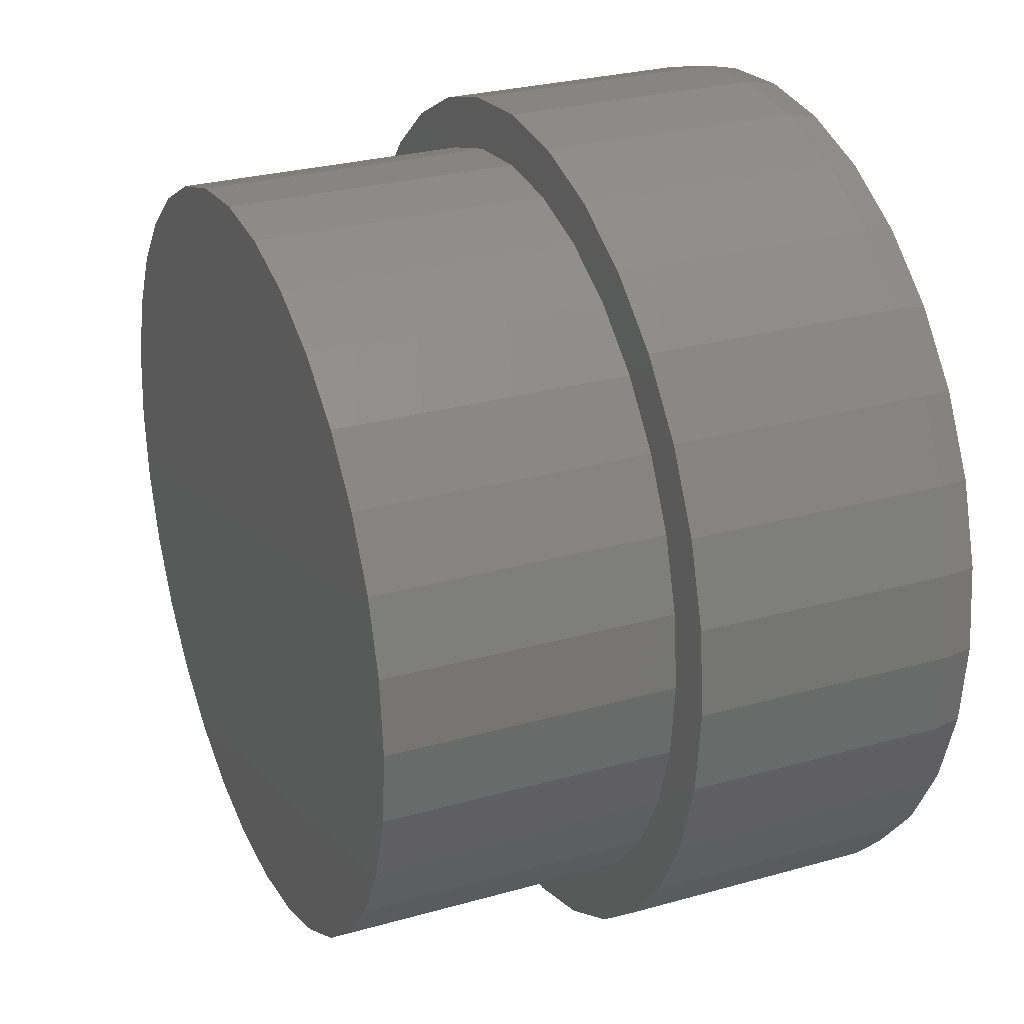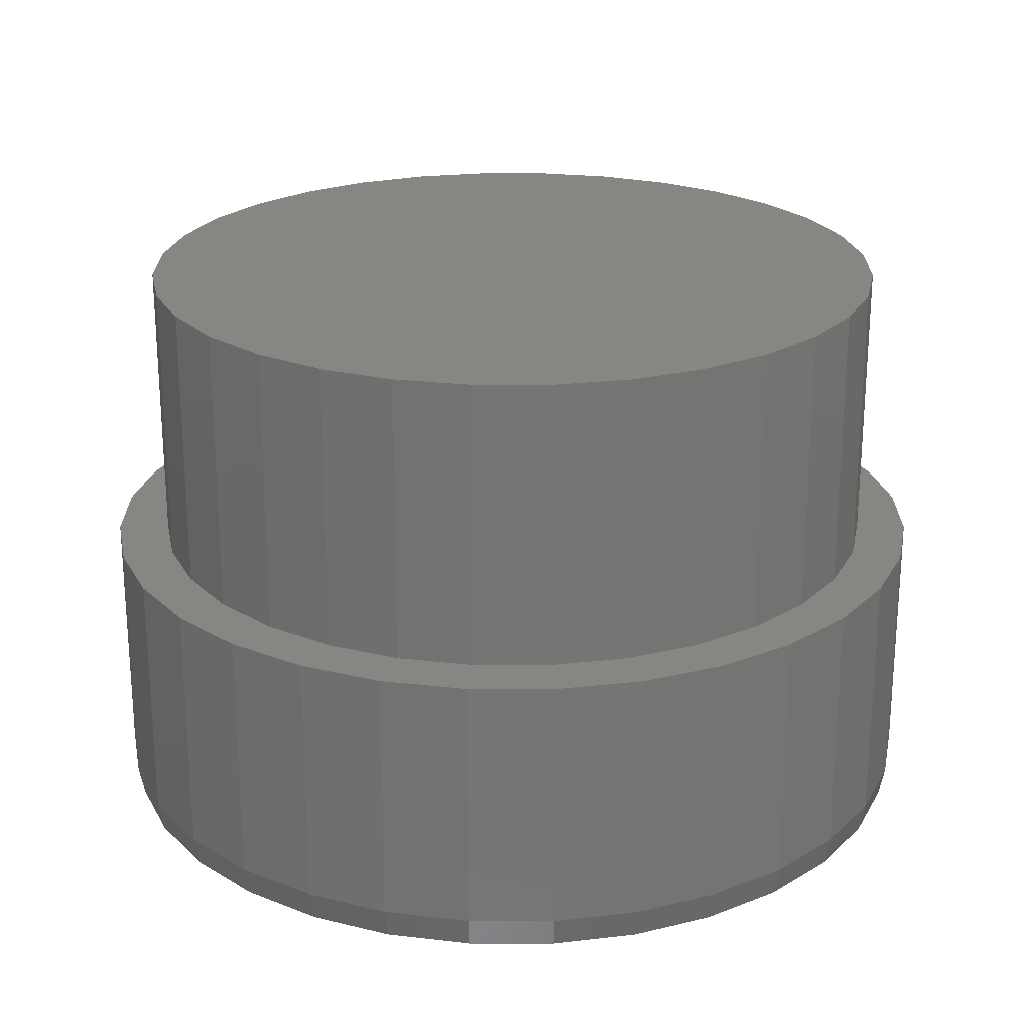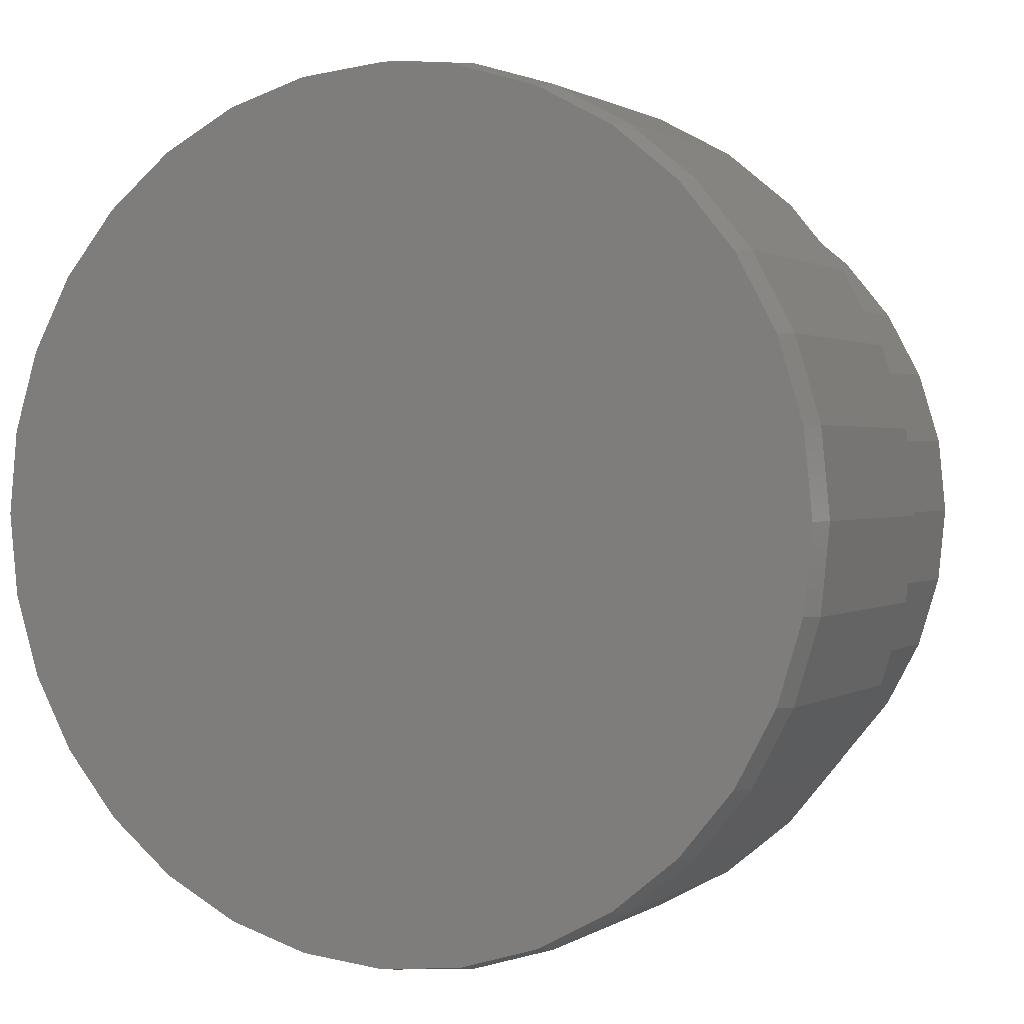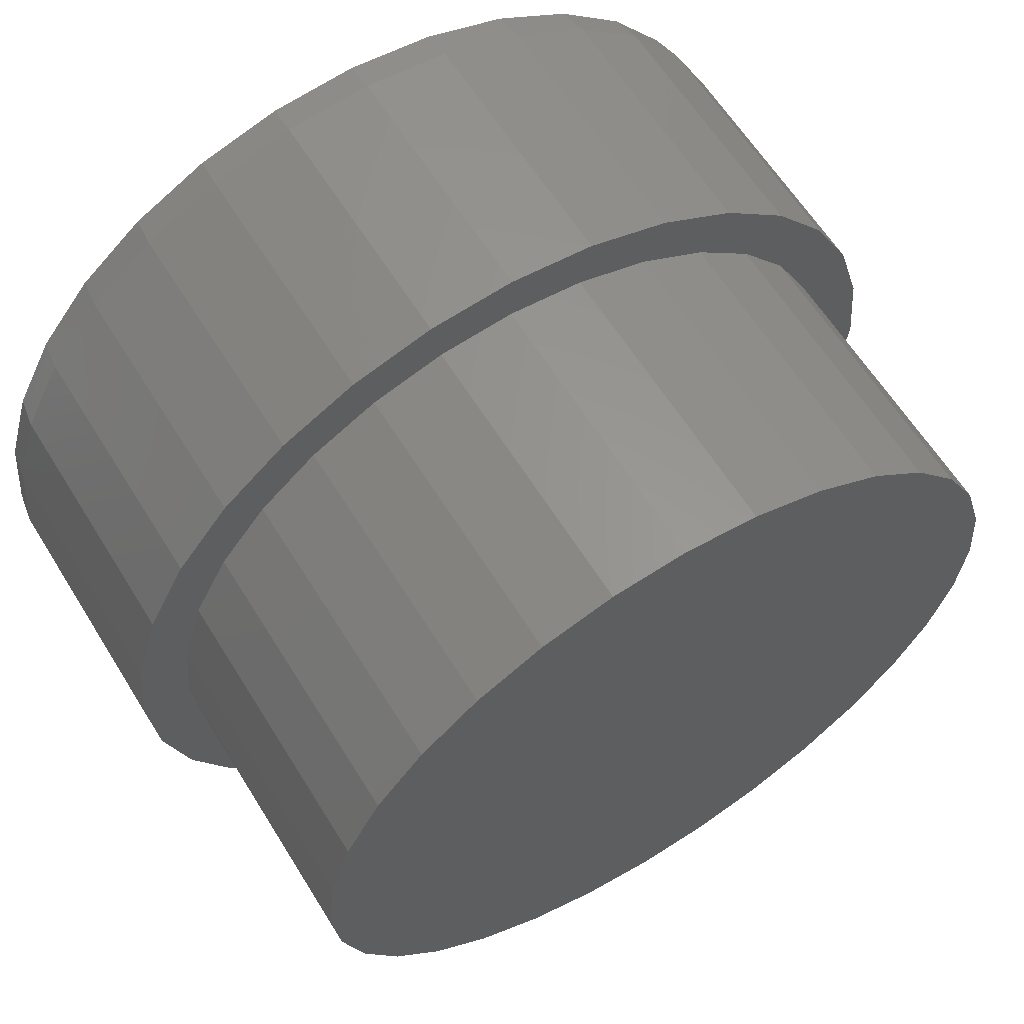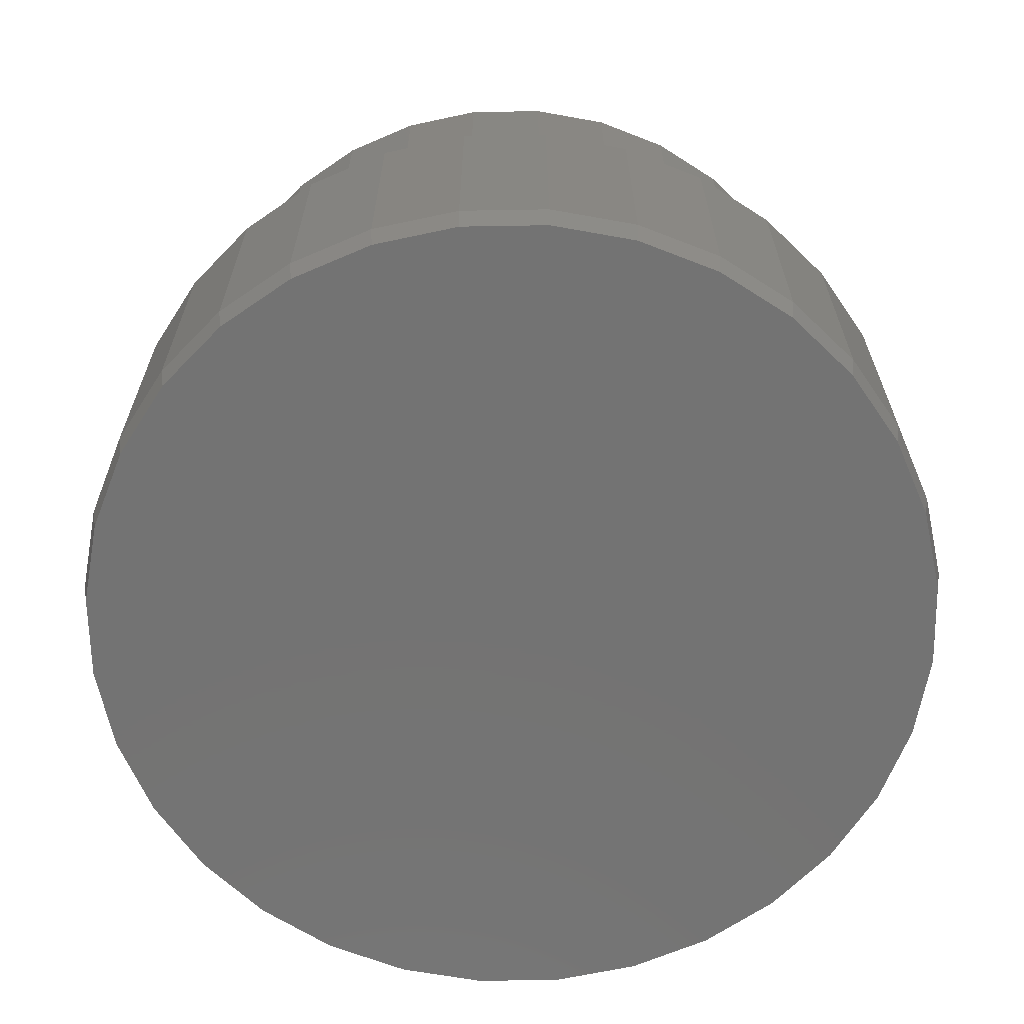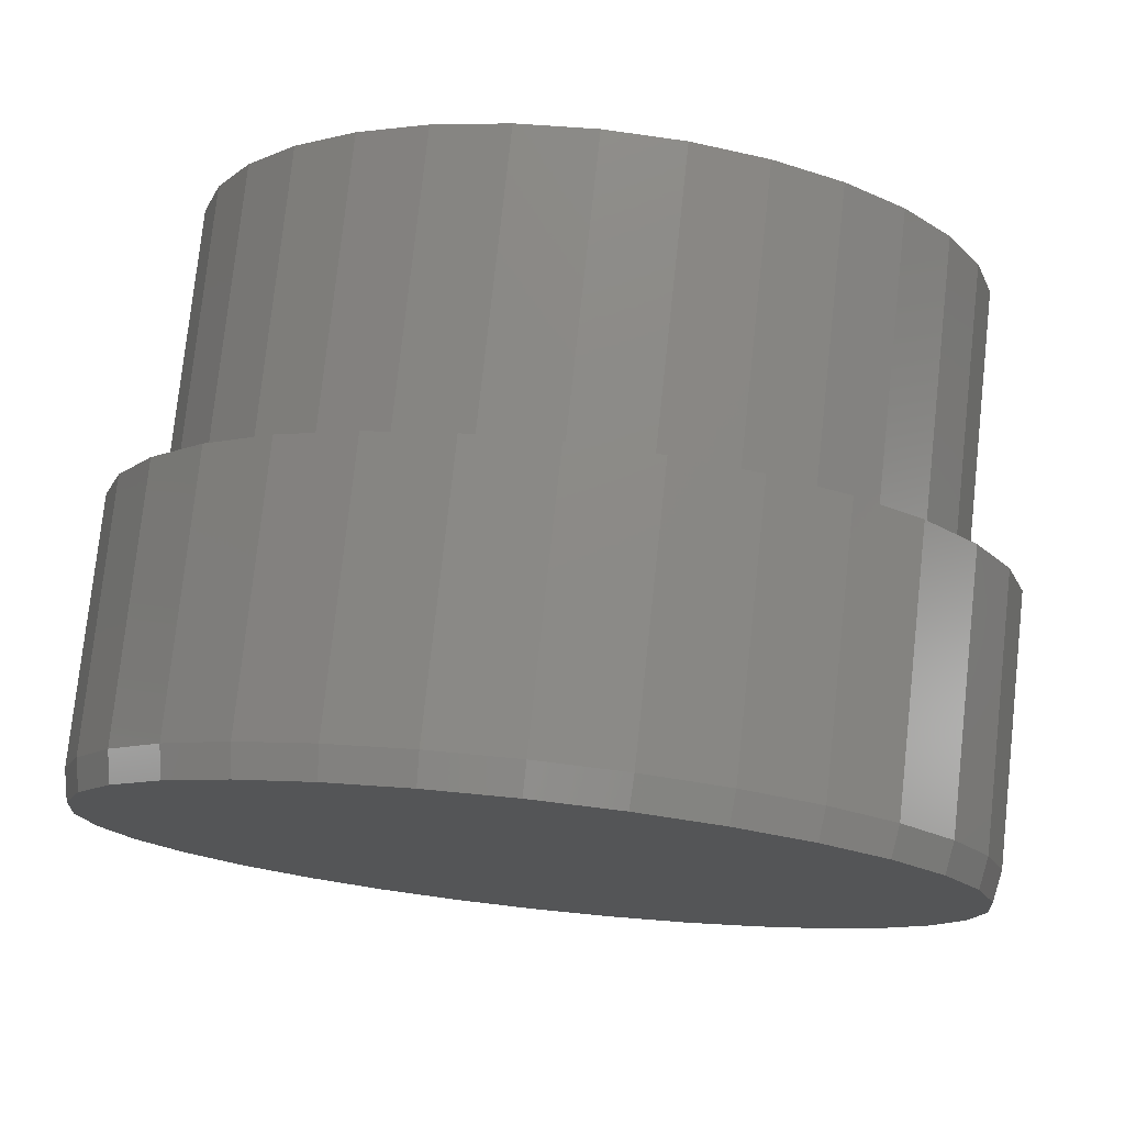
<metadata>
{"format":"stl","ext":"stl","renderer":"f3d","projection":"perspective","resolution":1024,"background":"white","views":[{"elev":27.7,"azim":66.6,"up":"+Y"},{"elev":22.9,"azim":-129.3,"up":"+Z"},{"elev":1.1,"azim":-154.4,"up":"+Y"},{"elev":61.7,"azim":-31.7,"up":"+Y"},{"elev":-65.3,"azim":29.1,"up":"+Z"},{"elev":77.1,"azim":-173.8,"up":"+Y"}]}
</metadata>
<code>
# stl→obj: 160 verts, 316 faces
v 0.5717 -1.383e-16 0.03906
v 0.5717 0 0.375
v 0.5609 -0.1101 0.03906
v 0.5609 -0.1101 0.375
v 0.5287 -0.216 0.03906
v 0.5287 -0.216 0.375
v 0.4766 -0.3136 0.03906
v 0.4766 -0.3136 0.375
v 0.4064 -0.3991 0.03906
v 0.4064 -0.3991 0.375
v 0.3208 -0.4693 0.03906
v 0.3208 -0.4693 0.375
v 0.2233 -0.5215 0.03906
v 0.2233 -0.5215 0.375
v 0.1174 -0.5536 0.03906
v 0.1174 -0.5536 0.375
v 0.007237 -0.5645 0.03906
v 0.007237 -0.5645 0.375
v -0.1029 -0.5536 0.03906
v -0.1029 -0.5536 0.375
v -0.2088 -0.5215 0.03906
v -0.2088 -0.5215 0.375
v -0.3064 -0.4693 0.03906
v -0.3064 -0.4693 0.375
v -0.3919 -0.3991 0.03906
v -0.3919 -0.3991 0.375
v -0.4621 -0.3136 0.03906
v -0.4621 -0.3136 0.375
v -0.5143 -0.216 0.03906
v -0.5143 -0.216 0.375
v -0.5464 -0.1101 0.03906
v -0.5464 -0.1101 0.375
v -0.5572 6.913e-17 0.03906
v -0.5572 6.913e-17 0.375
v -0.5464 0.1101 0.03906
v -0.5464 0.1101 0.375
v -0.5143 0.216 0.03906
v -0.5143 0.216 0.375
v -0.4621 0.3136 0.03906
v -0.4621 0.3136 0.375
v -0.3919 0.3991 0.03906
v -0.3919 0.3991 0.375
v -0.3064 0.4693 0.03906
v -0.3064 0.4693 0.375
v -0.2088 0.5215 0.03906
v -0.2088 0.5215 0.375
v -0.1029 0.5536 0.03906
v -0.1029 0.5536 0.375
v 0.007237 0.5645 0.03906
v 0.007237 0.5645 0.375
v 0.1174 0.5536 0.03906
v 0.1174 0.5536 0.375
v 0.2233 0.5215 0.03906
v 0.2233 0.5215 0.375
v 0.3208 0.4693 0.03906
v 0.3208 0.4693 0.375
v 0.4064 0.3991 0.03906
v 0.4064 0.3991 0.375
v 0.4766 0.3136 0.03906
v 0.4766 0.3136 0.375
v 0.5287 0.216 0.03906
v 0.5287 0.216 0.375
v 0.5609 0.1101 0.03906
v 0.5609 0.1101 0.375
v 0.007237 0.5567 0
v 0.1158 0.546 0
v -0.1014 0.546 0
v 0.007237 -0.5567 0
v -0.1014 -0.546 0
v 0.1158 -0.546 0
v -0.2058 -0.5143 0
v 0.2203 -0.5143 0
v -0.302 -0.4628 0
v 0.3165 -0.4628 0
v -0.3864 -0.3936 0
v 0.4009 -0.3936 0
v -0.4556 -0.3093 0
v 0.4701 -0.3093 0
v -0.5071 -0.213 0
v 0.5215 -0.213 0
v -0.5387 -0.1086 0
v 0.5532 -0.1086 0
v -0.5494 1.11e-08 0
v 0.5639 -3.243e-16 0
v -0.5387 0.1086 0
v 0.5532 0.1086 0
v -0.5071 0.213 0
v 0.5215 0.213 0
v -0.4556 0.3093 0
v 0.4701 0.3093 0
v -0.3864 0.3936 0
v 0.4009 0.3936 0
v -0.302 0.4628 0
v 0.3165 0.4628 0
v -0.2058 0.5143 0
v 0.2203 0.5143 0
v -0.3458 0.3517 0.375
v -0.4076 0.2763 0.375
v 0.005921 -0.4974 0.375
v 0.005921 0.4974 0.375
v -0.2704 0.4135 0.375
v -0.1844 0.4595 0.375
v -0.09111 0.4878 0.375
v -0.4536 0.1903 0.375
v -0.4819 0.09703 0.375
v -0.4914 6.091e-17 0.375
v -0.4819 -0.09703 0.375
v -0.4536 -0.1903 0.375
v -0.4076 -0.2763 0.375
v -0.3458 -0.3517 0.375
v -0.2704 -0.4135 0.375
v -0.1844 -0.4595 0.375
v -0.09111 -0.4878 0.375
v 0.103 0.4878 0.375
v 0.1963 0.4595 0.375
v 0.2822 0.4135 0.375
v 0.3576 0.3517 0.375
v 0.4195 0.2763 0.375
v 0.4654 0.1903 0.375
v 0.4937 0.09703 0.375
v 0.5033 0 0.375
v 0.4937 -0.09703 0.375
v 0.4654 -0.1903 0.375
v 0.4195 -0.2763 0.375
v 0.3576 -0.3517 0.375
v 0.2822 -0.4135 0.375
v 0.1963 -0.4595 0.375
v 0.103 -0.4878 0.375
v -0.4914 6.091e-17 0.75
v -0.4819 0.09703 0.75
v -0.4536 0.1903 0.75
v -0.4076 0.2763 0.75
v -0.3458 0.3517 0.75
v -0.2704 0.4135 0.75
v -0.1844 0.4595 0.75
v -0.09111 0.4878 0.75
v 0.005921 0.4974 0.75
v 0.103 0.4878 0.75
v 0.1963 0.4595 0.75
v 0.2822 0.4135 0.75
v 0.3576 0.3517 0.75
v 0.4195 0.2763 0.75
v 0.4654 0.1903 0.75
v 0.4937 0.09703 0.75
v 0.5033 0 0.75
v 0.4937 -0.09703 0.75
v 0.4654 -0.1903 0.75
v 0.4195 -0.2763 0.75
v 0.3576 -0.3517 0.75
v 0.2822 -0.4135 0.75
v 0.1963 -0.4595 0.75
v 0.103 -0.4878 0.75
v 0.005921 -0.4974 0.75
v -0.09111 -0.4878 0.75
v -0.1844 -0.4595 0.75
v -0.2704 -0.4135 0.75
v -0.3458 -0.3517 0.75
v -0.4076 -0.2763 0.75
v -0.4536 -0.1903 0.75
v -0.4819 -0.09703 0.75
f 1 2 3
f 3 2 4
f 3 4 5
f 5 4 6
f 5 6 7
f 7 6 8
f 7 8 9
f 9 8 10
f 9 10 11
f 11 10 12
f 11 12 13
f 13 12 14
f 13 14 15
f 15 14 16
f 15 16 17
f 17 16 18
f 17 18 19
f 19 18 20
f 19 20 21
f 21 20 22
f 21 22 23
f 23 22 24
f 23 24 25
f 25 24 26
f 25 26 27
f 27 26 28
f 27 28 29
f 29 28 30
f 29 30 31
f 31 30 32
f 31 32 33
f 33 32 34
f 33 34 35
f 35 34 36
f 35 36 37
f 37 36 38
f 37 38 39
f 39 38 40
f 39 40 41
f 41 40 42
f 41 42 43
f 43 42 44
f 43 44 45
f 45 44 46
f 45 46 47
f 47 46 48
f 47 48 49
f 49 48 50
f 49 50 51
f 51 50 52
f 51 52 53
f 53 52 54
f 53 54 55
f 55 54 56
f 55 56 57
f 57 56 58
f 57 58 59
f 59 58 60
f 59 60 61
f 61 60 62
f 61 62 63
f 63 62 64
f 63 64 1
f 1 64 2
f 65 66 67
f 68 69 70
f 70 69 71
f 70 71 72
f 72 71 73
f 72 73 74
f 74 73 75
f 74 75 76
f 76 75 77
f 76 77 78
f 78 77 79
f 78 79 80
f 80 79 81
f 80 81 82
f 82 81 83
f 82 83 84
f 84 83 85
f 84 85 86
f 86 85 87
f 86 87 88
f 88 87 89
f 88 89 90
f 90 89 91
f 90 91 92
f 92 91 93
f 92 93 94
f 94 93 95
f 94 95 96
f 96 95 67
f 96 67 66
f 33 83 31
f 31 83 81
f 31 81 29
f 29 81 79
f 29 79 27
f 27 79 77
f 27 77 25
f 25 77 75
f 25 75 23
f 23 75 73
f 23 73 21
f 21 73 71
f 21 71 19
f 19 71 69
f 19 69 17
f 17 69 68
f 17 68 15
f 15 68 70
f 15 70 13
f 13 70 72
f 13 72 11
f 11 72 74
f 11 74 9
f 9 74 76
f 9 76 7
f 7 76 78
f 7 78 5
f 5 78 80
f 5 80 3
f 3 80 82
f 3 82 1
f 1 82 84
f 1 84 63
f 63 84 86
f 63 86 61
f 61 86 88
f 61 88 59
f 59 88 90
f 59 90 57
f 57 90 92
f 57 92 55
f 55 92 94
f 55 94 53
f 53 94 96
f 53 96 51
f 51 96 66
f 51 66 49
f 49 66 65
f 49 65 47
f 47 65 67
f 47 67 45
f 45 67 95
f 45 95 43
f 43 95 93
f 43 93 41
f 41 93 91
f 41 91 39
f 39 91 89
f 39 89 37
f 37 89 87
f 37 87 35
f 35 87 85
f 35 85 33
f 33 85 83
f 97 40 98
f 16 14 18
f 18 14 99
f 18 99 20
f 20 99 22
f 52 50 100
f 100 50 48
f 100 48 46
f 40 97 42
f 42 97 101
f 42 101 44
f 44 101 102
f 44 102 46
f 46 102 103
f 46 103 100
f 98 40 104
f 104 40 38
f 104 38 105
f 105 38 36
f 105 36 106
f 106 36 34
f 106 34 107
f 107 34 32
f 107 32 108
f 108 32 30
f 108 30 109
f 109 30 28
f 109 28 110
f 110 28 26
f 110 26 111
f 111 26 112
f 112 26 24
f 112 24 113
f 113 24 22
f 113 22 99
f 52 100 54
f 54 100 114
f 54 114 56
f 56 114 115
f 56 115 58
f 58 115 116
f 58 116 60
f 60 116 117
f 60 117 118
f 60 118 62
f 62 118 119
f 62 119 64
f 64 119 120
f 64 120 2
f 2 120 121
f 2 121 4
f 4 121 122
f 4 122 6
f 6 122 123
f 6 123 8
f 8 123 124
f 8 124 10
f 10 124 125
f 10 125 126
f 10 126 12
f 12 126 127
f 12 127 14
f 14 127 128
f 14 128 99
f 106 129 105
f 105 129 130
f 105 130 104
f 104 130 131
f 104 131 98
f 98 131 132
f 98 132 97
f 97 132 133
f 97 133 101
f 101 133 134
f 101 134 102
f 102 134 135
f 102 135 103
f 103 135 136
f 103 136 100
f 100 136 137
f 100 137 114
f 114 137 138
f 114 138 115
f 115 138 139
f 115 139 116
f 116 139 140
f 116 140 117
f 117 140 141
f 117 141 118
f 118 141 142
f 118 142 119
f 119 142 143
f 119 143 120
f 120 143 144
f 120 144 121
f 121 144 145
f 121 145 122
f 122 145 146
f 122 146 123
f 123 146 147
f 123 147 124
f 124 147 148
f 124 148 125
f 125 148 149
f 125 149 126
f 126 149 150
f 126 150 127
f 127 150 151
f 127 151 128
f 128 151 152
f 128 152 99
f 99 152 153
f 99 153 113
f 113 153 154
f 113 154 112
f 112 154 155
f 112 155 111
f 111 155 156
f 111 156 110
f 110 156 157
f 110 157 109
f 109 157 158
f 109 158 108
f 108 158 159
f 108 159 107
f 107 159 160
f 107 160 106
f 106 160 129
f 136 138 137
f 138 136 139
f 139 136 135
f 139 135 140
f 140 135 134
f 140 134 141
f 141 134 133
f 141 133 142
f 142 133 132
f 142 132 143
f 143 132 131
f 143 131 144
f 144 131 130
f 144 130 145
f 145 130 129
f 145 129 146
f 146 129 160
f 146 160 147
f 147 160 159
f 147 159 148
f 148 159 158
f 148 158 149
f 149 158 157
f 149 157 150
f 150 157 156
f 150 156 151
f 151 156 155
f 151 155 152
f 152 155 154
f 152 154 153

</code>
